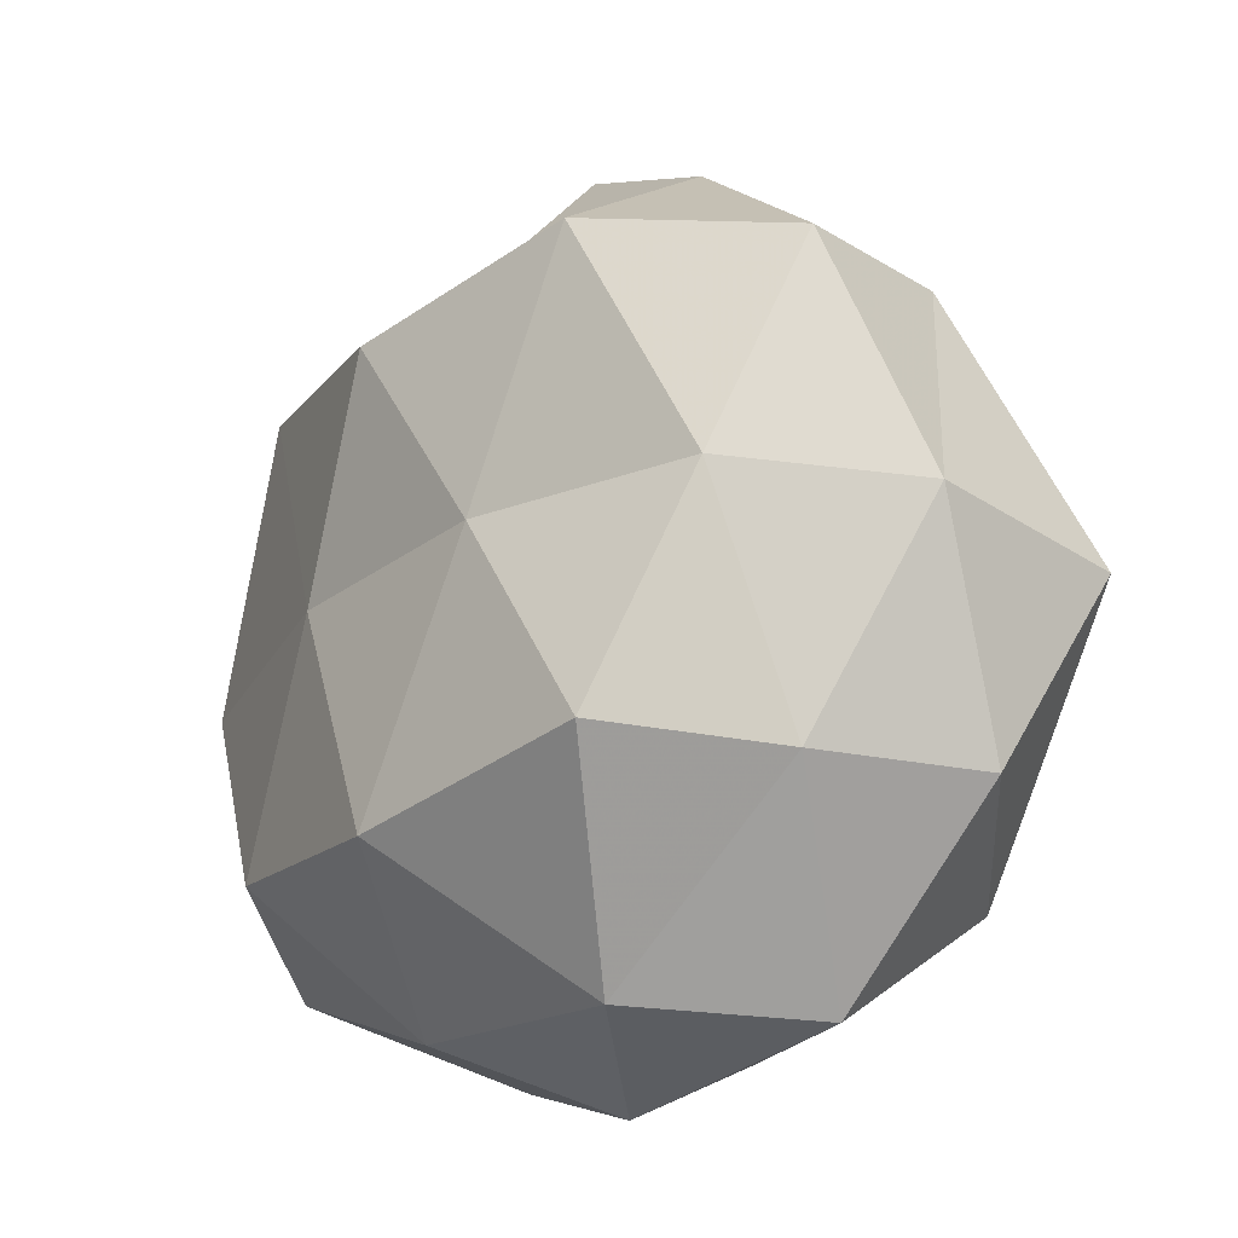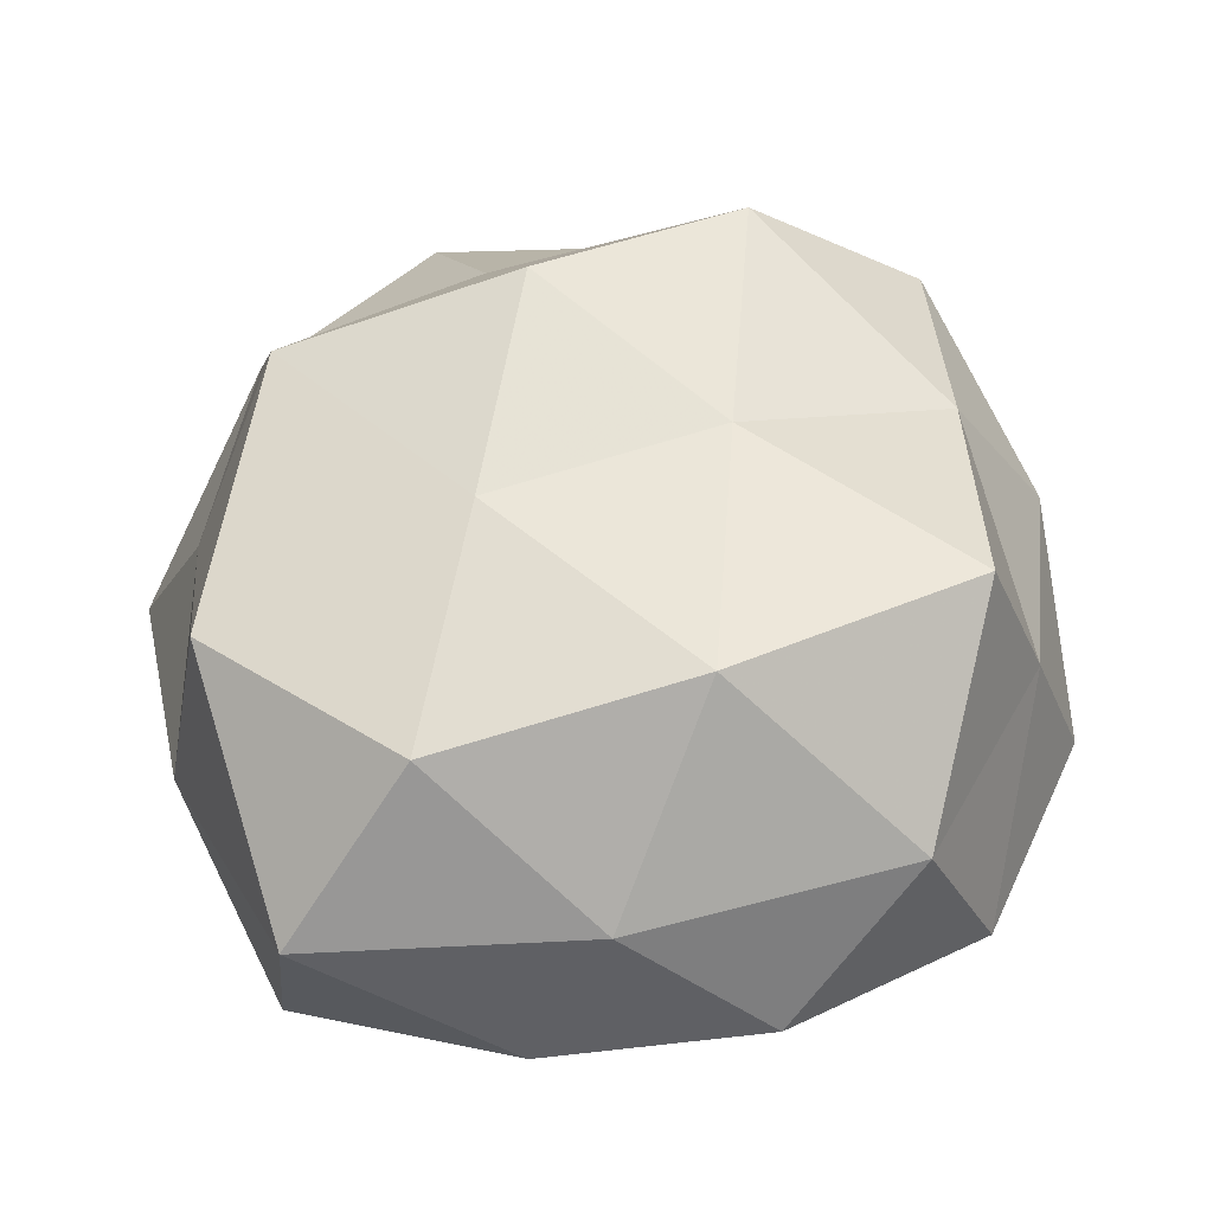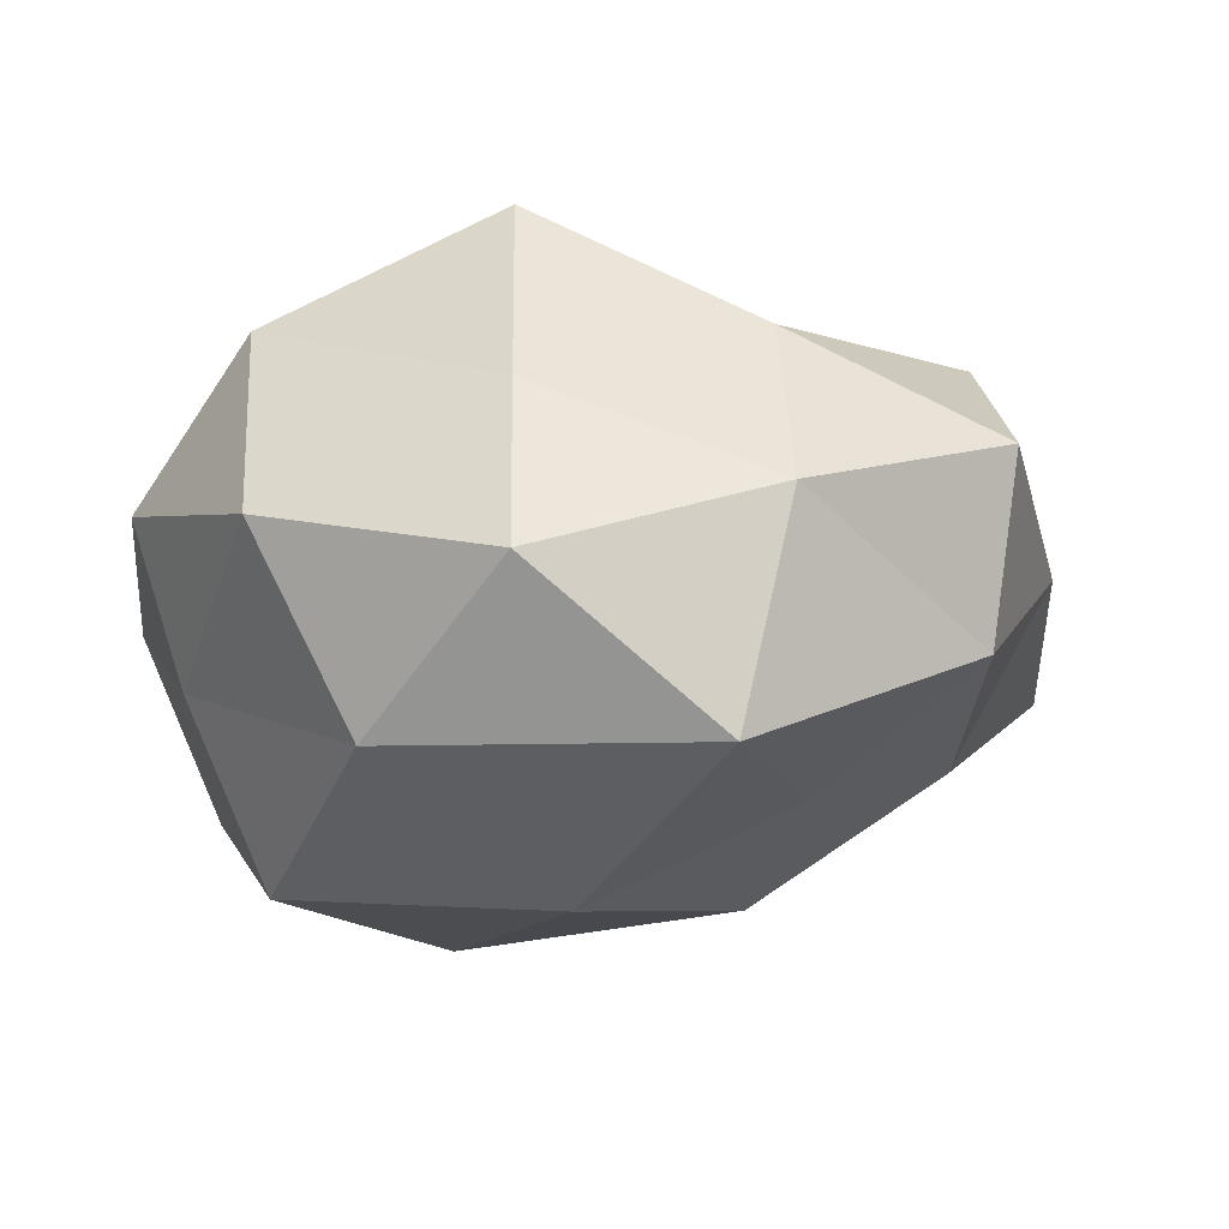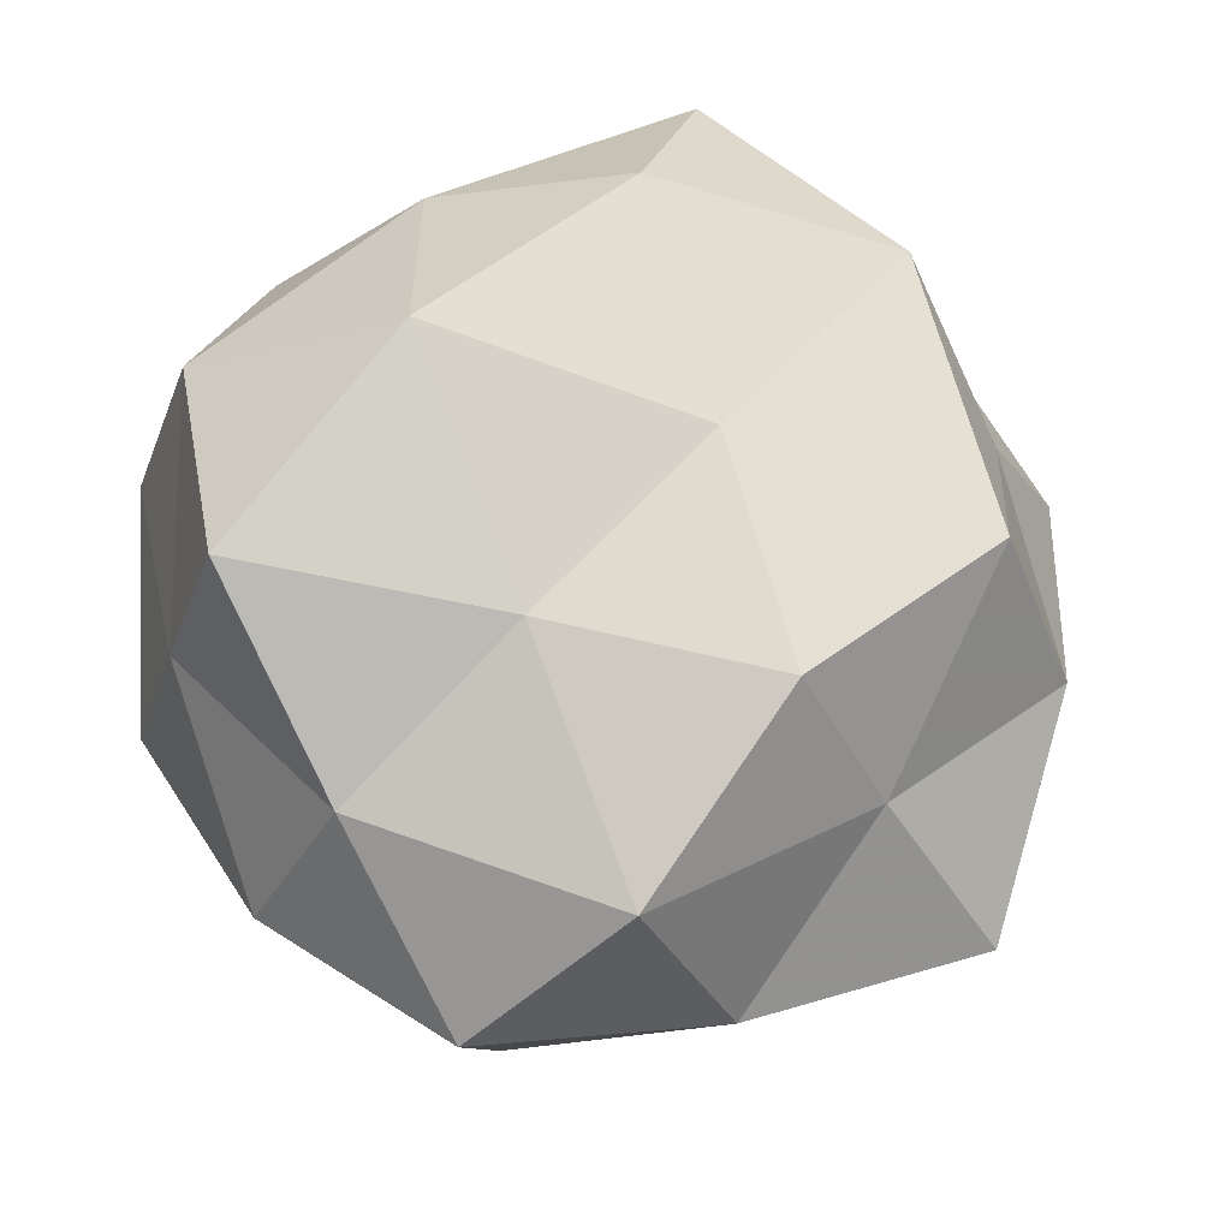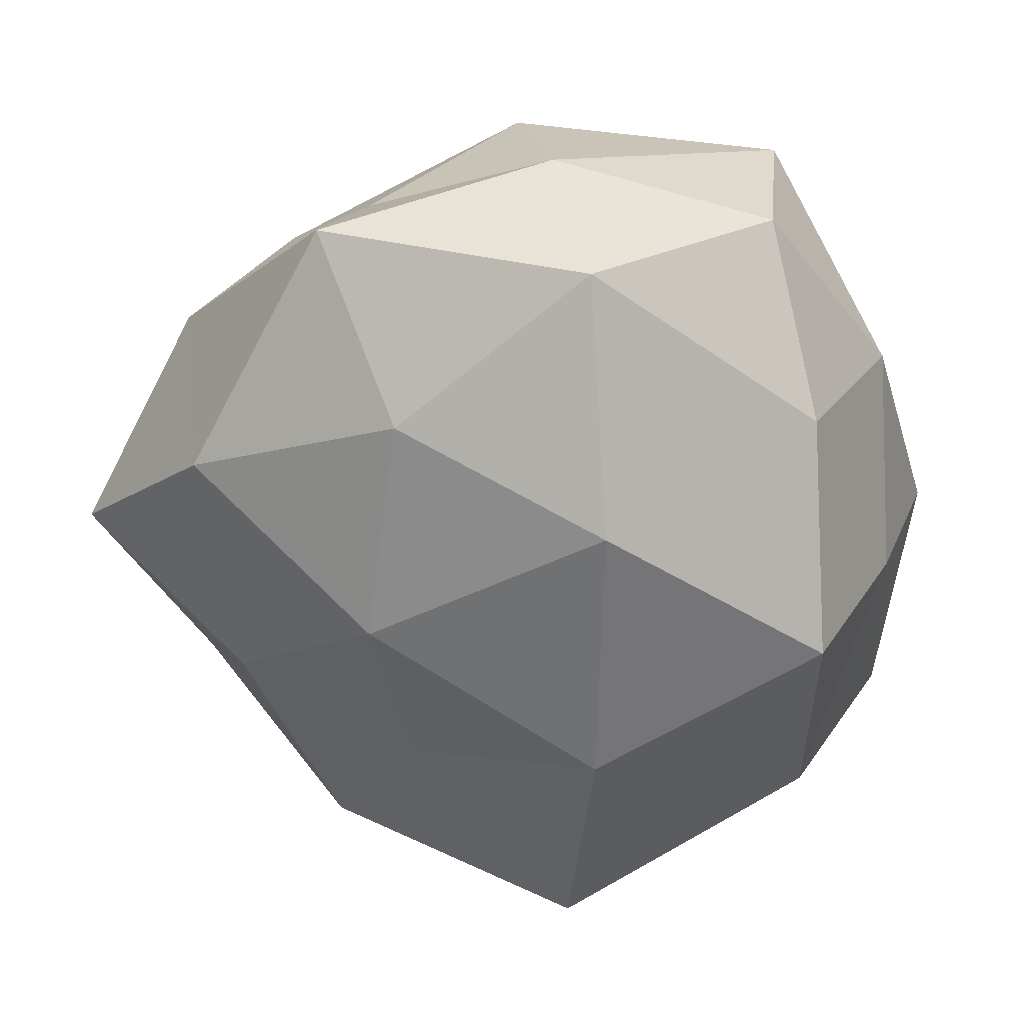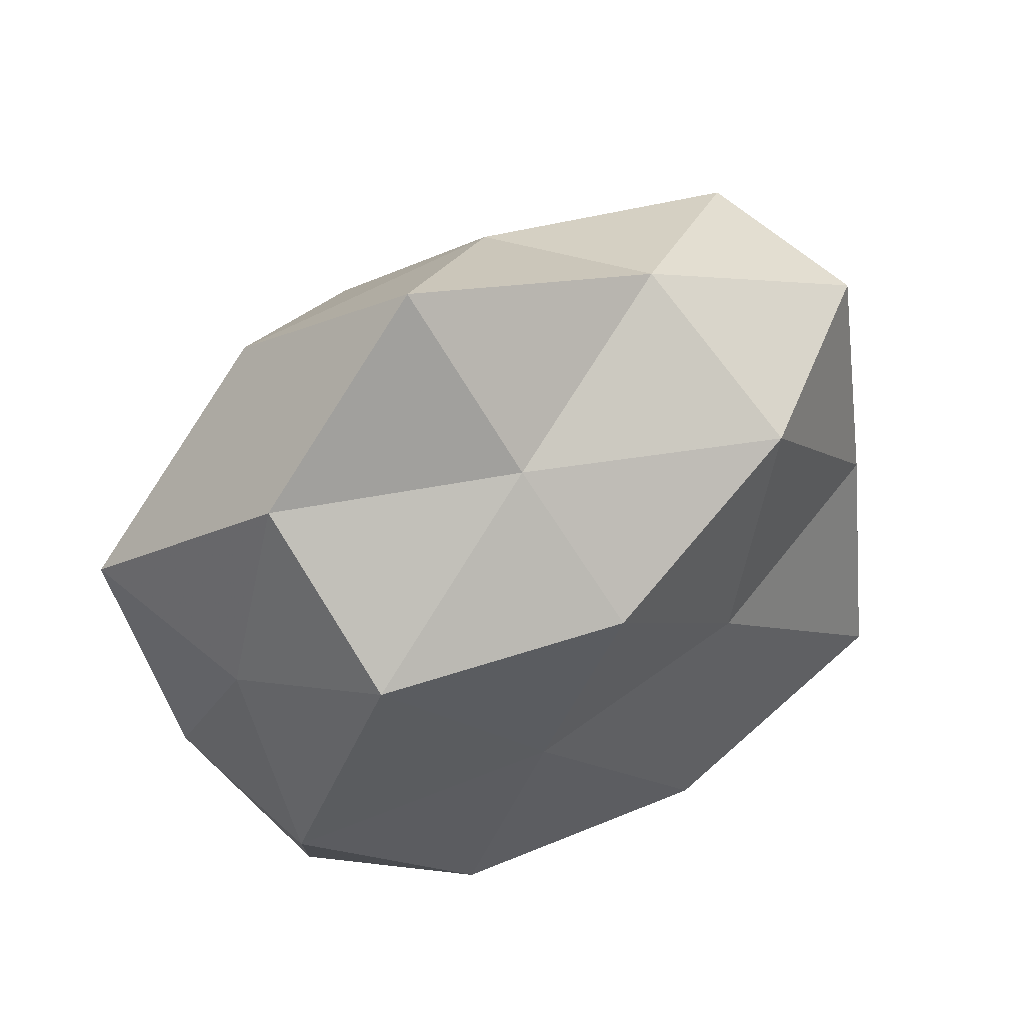
<metadata>
{"format":"obj","ext":"obj","renderer":"f3d","projection":"perspective","resolution":1024,"background":"white","views":[{"elev":-12.3,"azim":53.3,"up":"+Y"},{"elev":62.5,"azim":-10.8,"up":"+Z"},{"elev":-15.5,"azim":75.6,"up":"+Z"},{"elev":68.7,"azim":143.3,"up":"+Z"},{"elev":-55.0,"azim":-81.6,"up":"+Z"},{"elev":61.6,"azim":-31.0,"up":"+Y"}]}
</metadata>
<code>
v -0.007557 0.0423 -0.003061
v 0.004332 -0.01635 0.02619
v 0.002135 -0.0237 -0.02428
v 0.03119 0.02561 0.006268
v 0.01376 0.01469 -0.0172
v -0.03326 -0.008164 -0.0154
v -0.02291 0.009953 -0.01889
v 0.02419 -0.02939 -0.001247
v -0.004672 0.03049 0.01004
v -0.01825 0.0289 -0.01345
v 0.01651 0.02792 0.01722
v 0.004373 -0.03098 -0.00946
v 0.01041 0.006086 0.02142
v -0.02931 -0.02517 0.01011
v -0.01773 -0.01744 0.02259
v 0.01112 -0.00252 -0.02578
v 0.03593 -0.01291 -0.005891
v 0.02903 0.007997 0.01459
v -0.03683 0.01465 -0.008245
v 0.01293 0.03568 0.00177
v 0.03527 0.003024 -0.01806
v 0.02268 -0.02078 -0.01692
v 0.03733 0.006725 6.467e-05
v -0.03207 -0.00195 0.01712
v -0.01599 -0.02545 -0.01522
v 0.004968 0.02962 -0.01228
v -0.03589 -0.005599 0.0009039
v 0.00603 -0.03556 0.003547
v -0.03042 -0.0238 -0.005048
v 0.03136 -0.0119 0.008044
v -0.02285 0.02128 0.01767
v 0.01802 -0.0285 0.01464
v -0.02427 0.02969 0.002208
v -0.03121 0.01179 0.005962
v -0.009721 0.002836 0.0224
v -0.005645 -0.02987 0.01374
v 0.0262 -0.01074 0.02311
v -0.004322 0.01533 -0.0224
v 0.0273 0.02463 -0.008615
v -0.01333 -0.006579 -0.02519
v -0.01261 -0.03271 -0.0007013
v -0.002373 0.02195 0.02266
f 11 18 4
f 13 18 11
f 6 19 7
f 10 7 19
f 20 1 9
f 4 20 11
f 20 9 11
f 5 21 16
f 3 22 12
f 22 8 12
f 16 22 3
f 22 17 8
f 21 22 16
f 21 17 22
f 23 4 18
f 21 23 17
f 15 24 14
f 12 25 3
f 26 10 1
f 26 1 20
f 27 19 6
f 24 27 14
f 12 8 28
f 6 25 29
f 29 27 6
f 14 27 29
f 30 8 17
f 17 23 30
f 23 18 30
f 32 28 8
f 32 8 30
f 33 9 1
f 1 10 33
f 10 19 33
f 31 9 33
f 27 34 19
f 24 34 27
f 24 31 34
f 33 19 34
f 34 31 33
f 2 13 35
f 15 2 35
f 15 35 24
f 35 31 24
f 15 36 2
f 15 14 36
f 36 32 2
f 36 28 32
f 2 37 13
f 13 37 18
f 30 18 37
f 2 32 37
f 37 32 30
f 38 7 10
f 5 16 38
f 5 38 26
f 38 10 26
f 39 20 4
f 5 39 21
f 39 4 23
f 39 23 21
f 5 26 39
f 26 20 39
f 7 40 6
f 16 3 40
f 40 3 25
f 40 25 6
f 38 40 7
f 16 40 38
f 41 25 12
f 28 41 12
f 14 29 41
f 41 29 25
f 14 41 36
f 36 41 28
f 11 9 42
f 42 13 11
f 31 42 9
f 35 13 42
f 35 42 31

</code>
